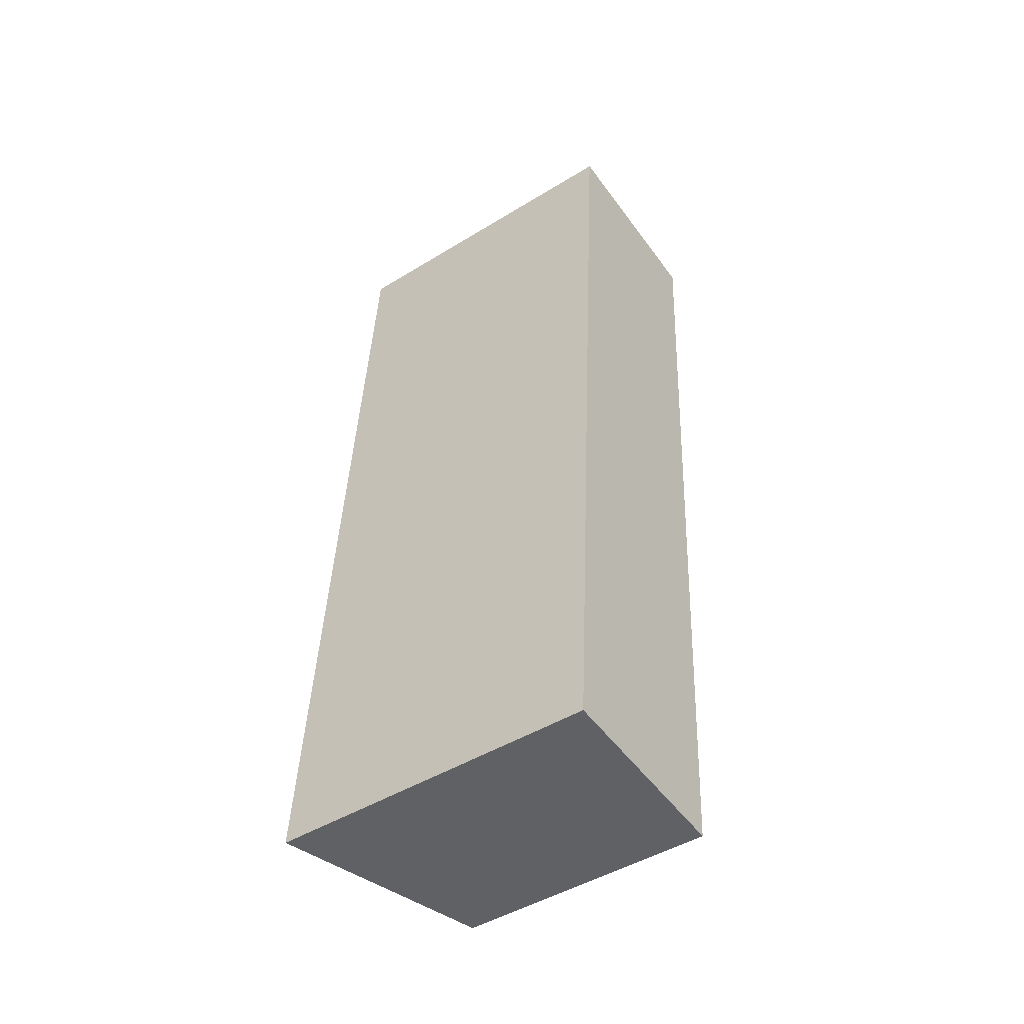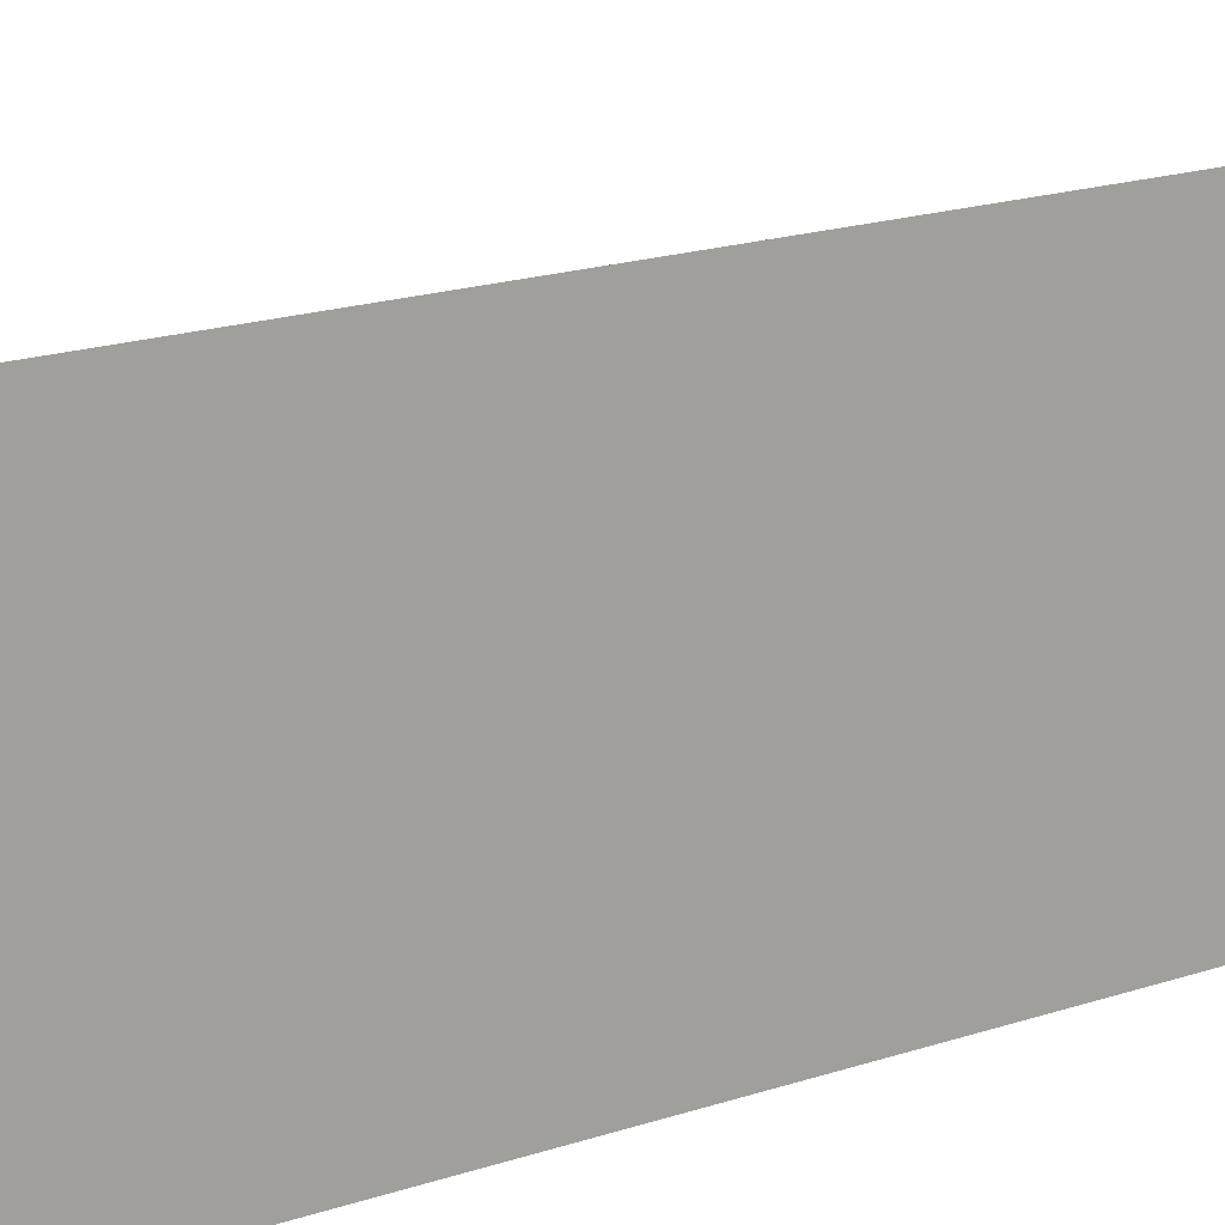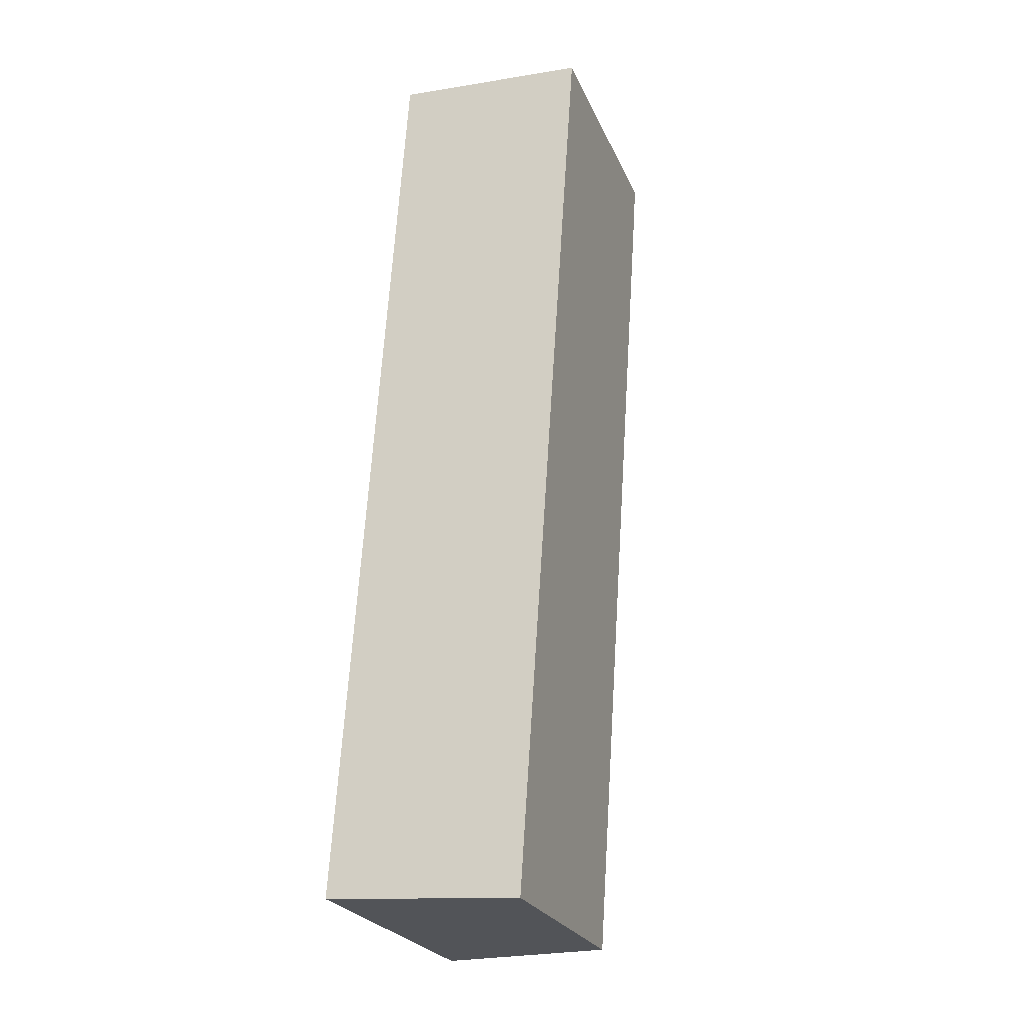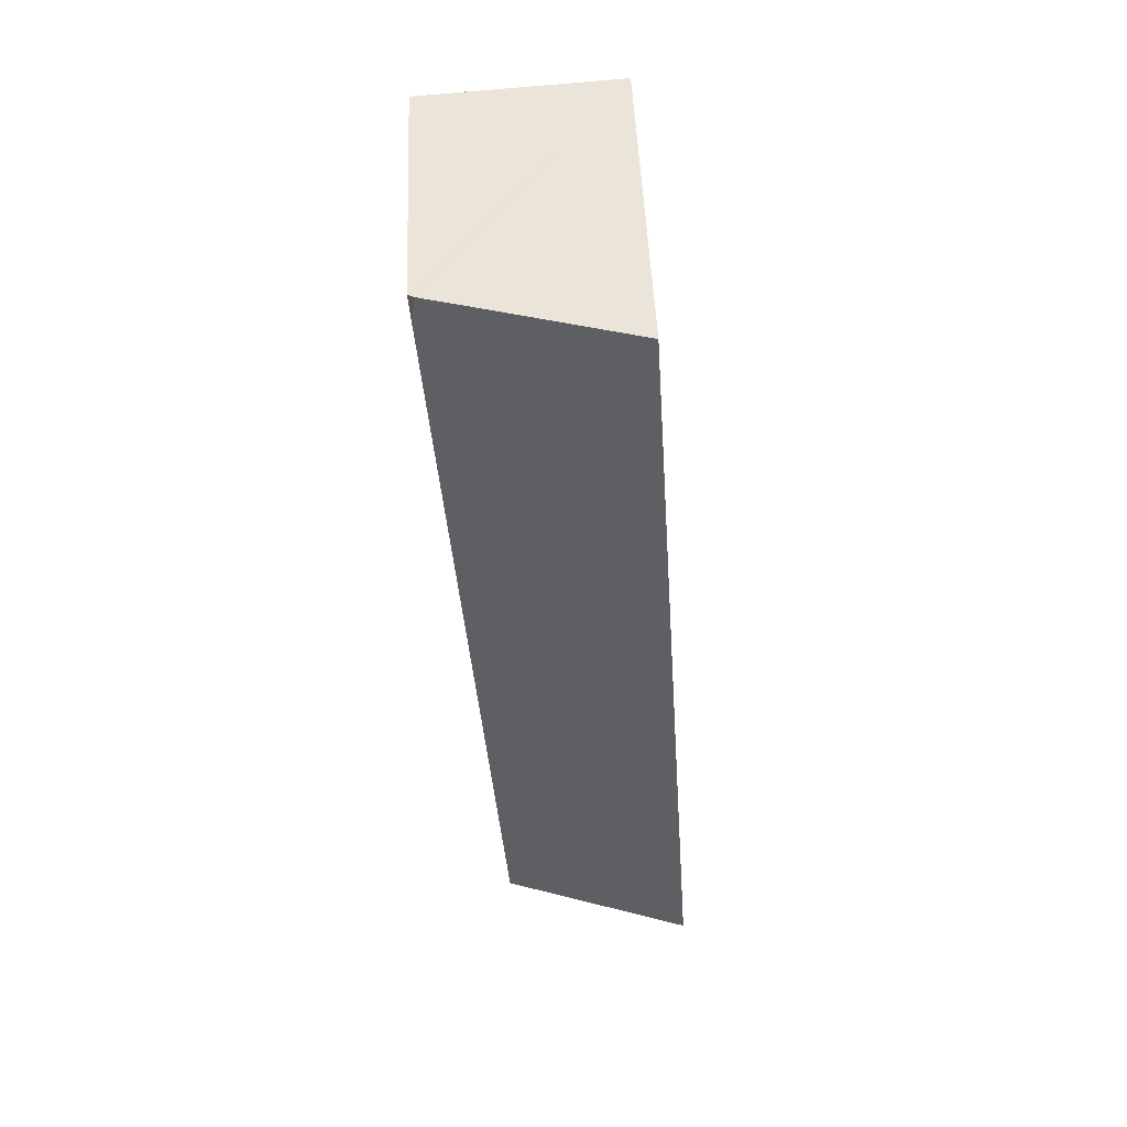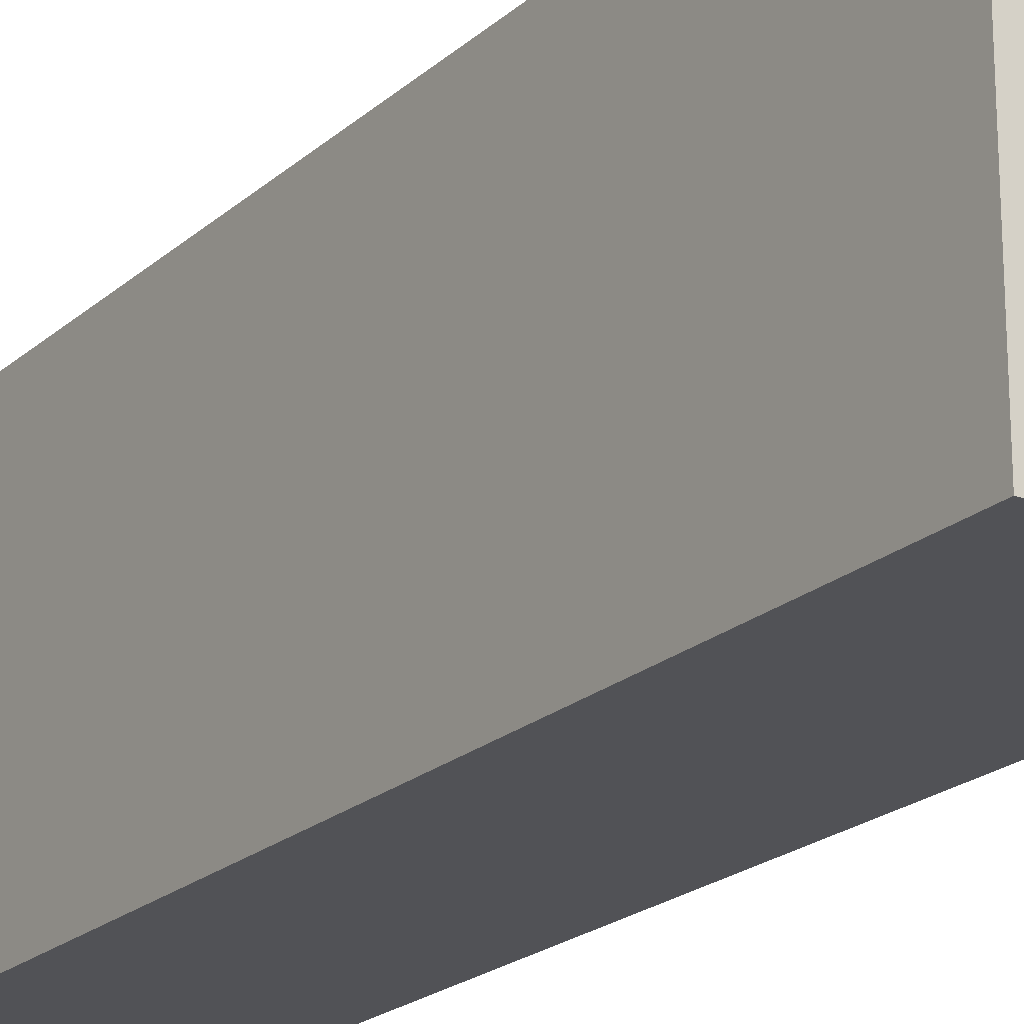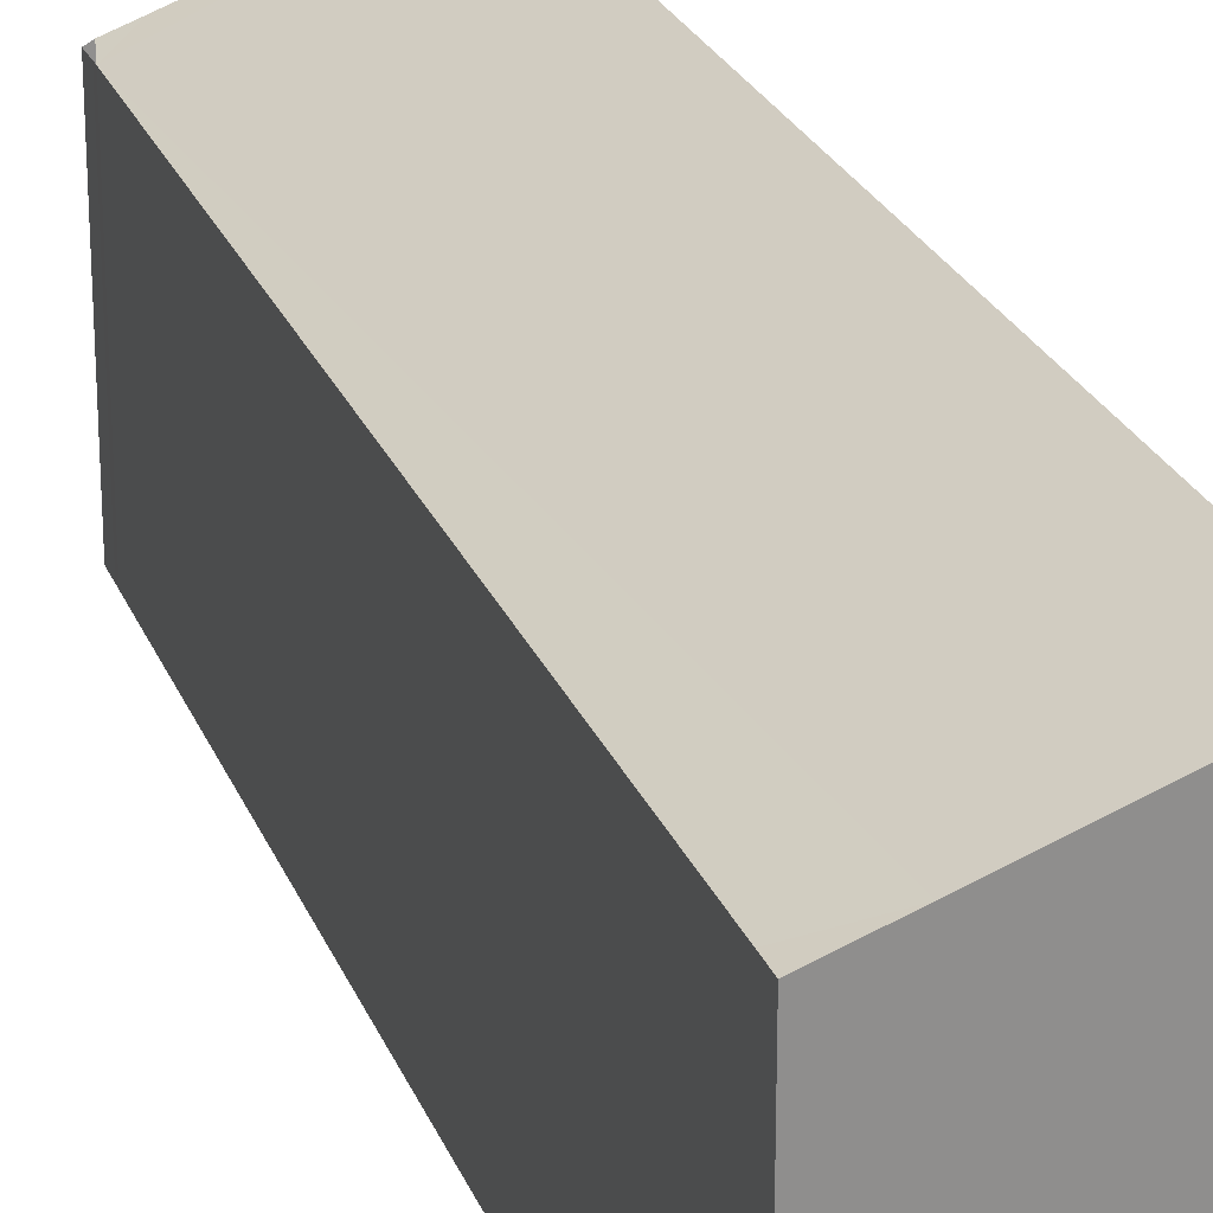
<metadata>
{"format":"obj","ext":"obj","renderer":"f3d","projection":"perspective","resolution":1024,"background":"white","views":[{"elev":-46.5,"azim":-55.0,"up":"+Z"},{"elev":17.0,"azim":-121.2,"up":"+Y"},{"elev":-24.7,"azim":19.5,"up":"+Z"},{"elev":50.5,"azim":177.5,"up":"+Z"},{"elev":-21.2,"azim":-29.8,"up":"+Y"},{"elev":24.4,"azim":165.8,"up":"+Y"}]}
</metadata>
<code>
v  1.527 2.871 -0.104
v  2.055 2.683 0.074
v  2.041 2.683 -0.139
v  2.677 2.682 9.194
v  0 3.432 2.101e-16
v  0.321 3.432 4.722
v  0.656 3.432 9.644
v  2.379 2.799 9.527
v  2.632 2.707 9.51
v  2.164 2.878 9.542
v  0 0 0
v  2.041 8.511e-18 -0.139
v  1.527 6.368e-18 -0.104
v  0.321 -2.891e-16 4.722
v  0.656 -5.905e-16 9.644
v  2.698 2.671 9.505
v  2.698 -5.82e-16 9.505
v  2.379 -5.834e-16 9.527
v  2.164 -5.843e-16 9.542
v  2.632 -5.823e-16 9.51
v  2.055 -4.531e-18 0.074
v  2.677 -5.63e-16 9.194
v  2.682 2.679 9.274
v  2.682 -5.679e-16 9.274
g defaultobject
f 1 2 3
f 2 1 4
f 4 1 5
f 4 5 6
f 4 6 7
f 4 7 8
f 4 8 9
f 8 7 10
f 1 11 5
f 11 1 3
f 11 3 12
f 11 12 13
f 11 6 5
f 6 11 14
f 6 14 7
f 7 14 15
f 15 10 7
f 10 15 8
f 8 15 9
f 9 15 16
f 16 15 17
f 17 15 18
f 18 15 19
f 17 18 20
f 2 12 3
f 12 2 21
f 21 2 4
f 21 4 22
f 22 4 23
f 22 23 24
f 24 23 16
f 24 16 17
f 20 24 17
f 24 20 18
f 24 18 19
f 24 19 15
f 24 15 22
f 22 15 21
f 21 15 14
f 21 14 11
f 21 11 12
f 12 11 13

</code>
